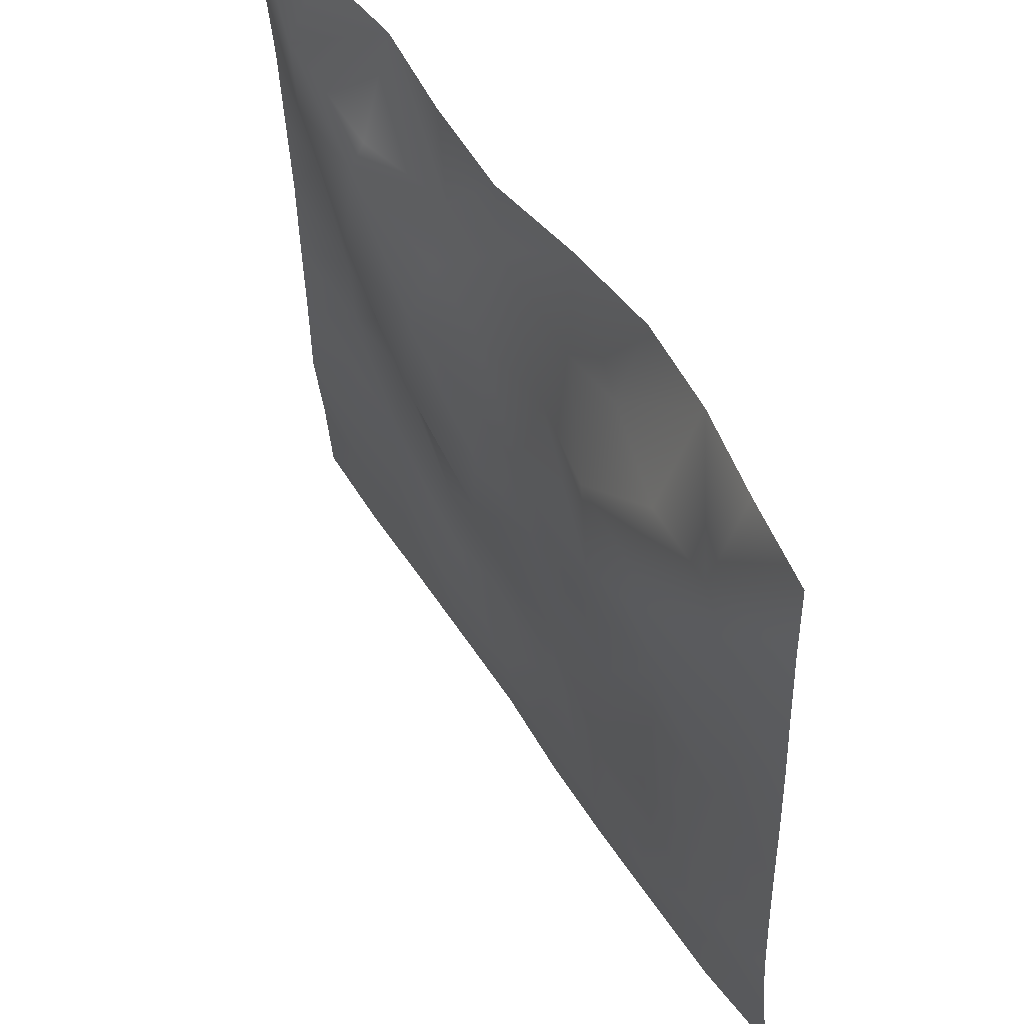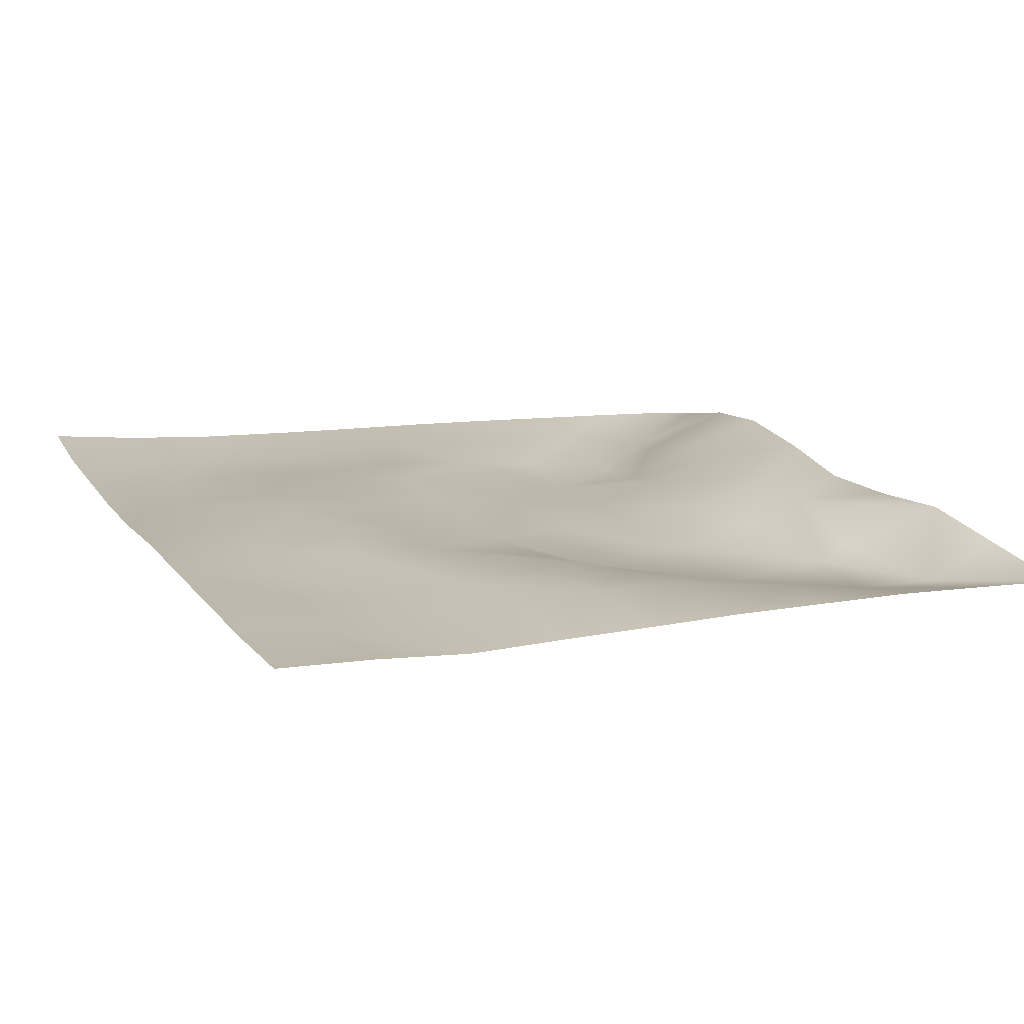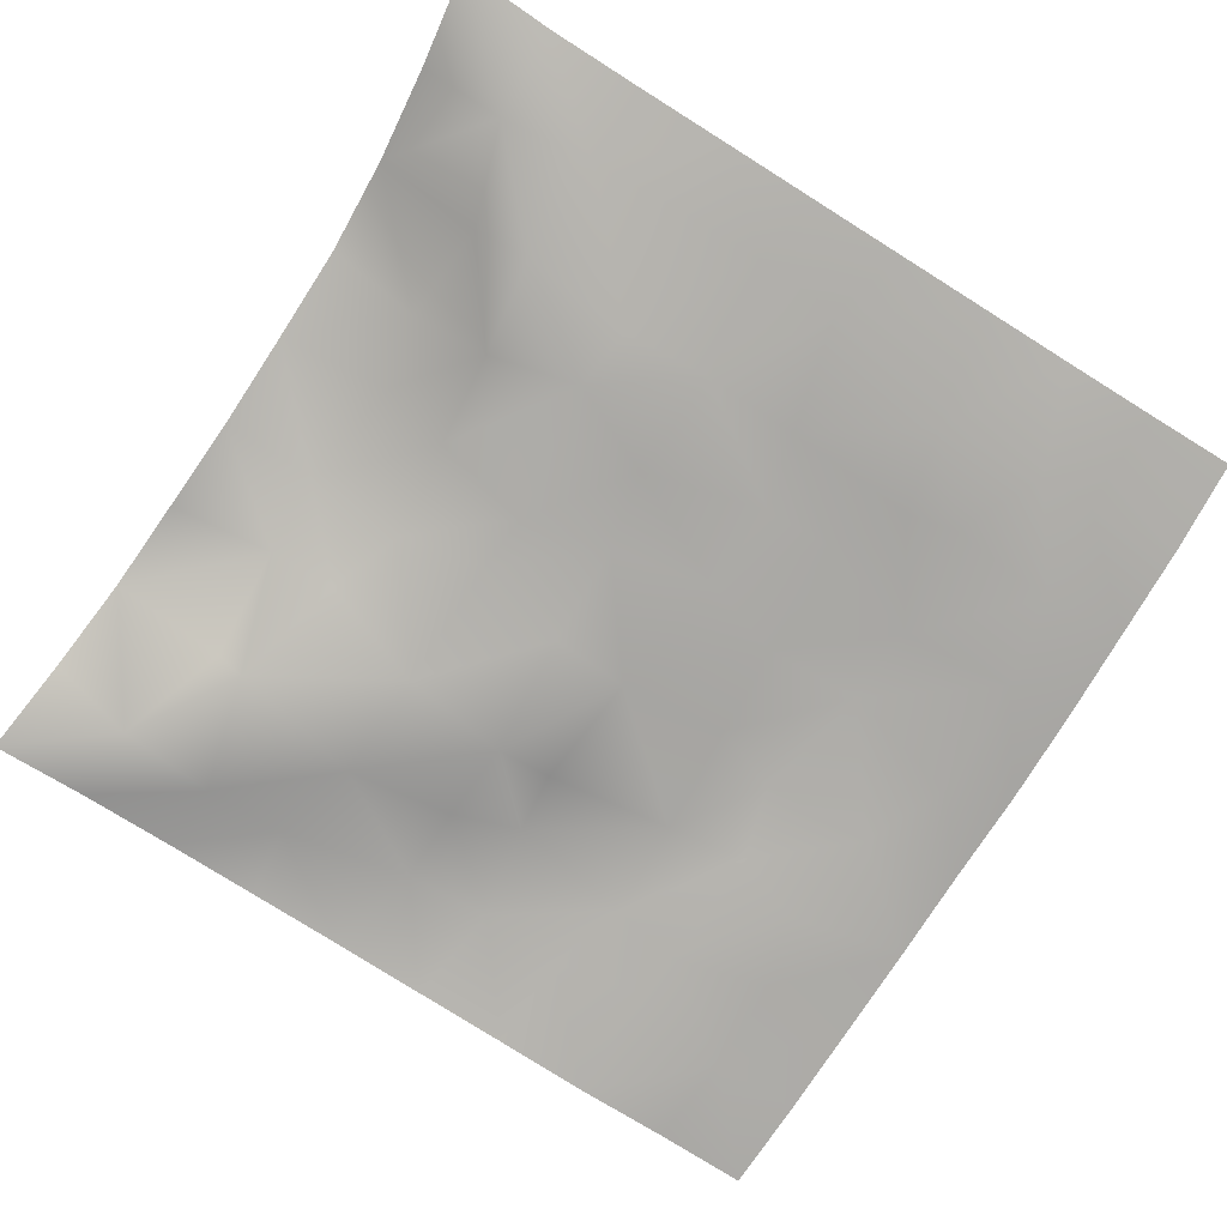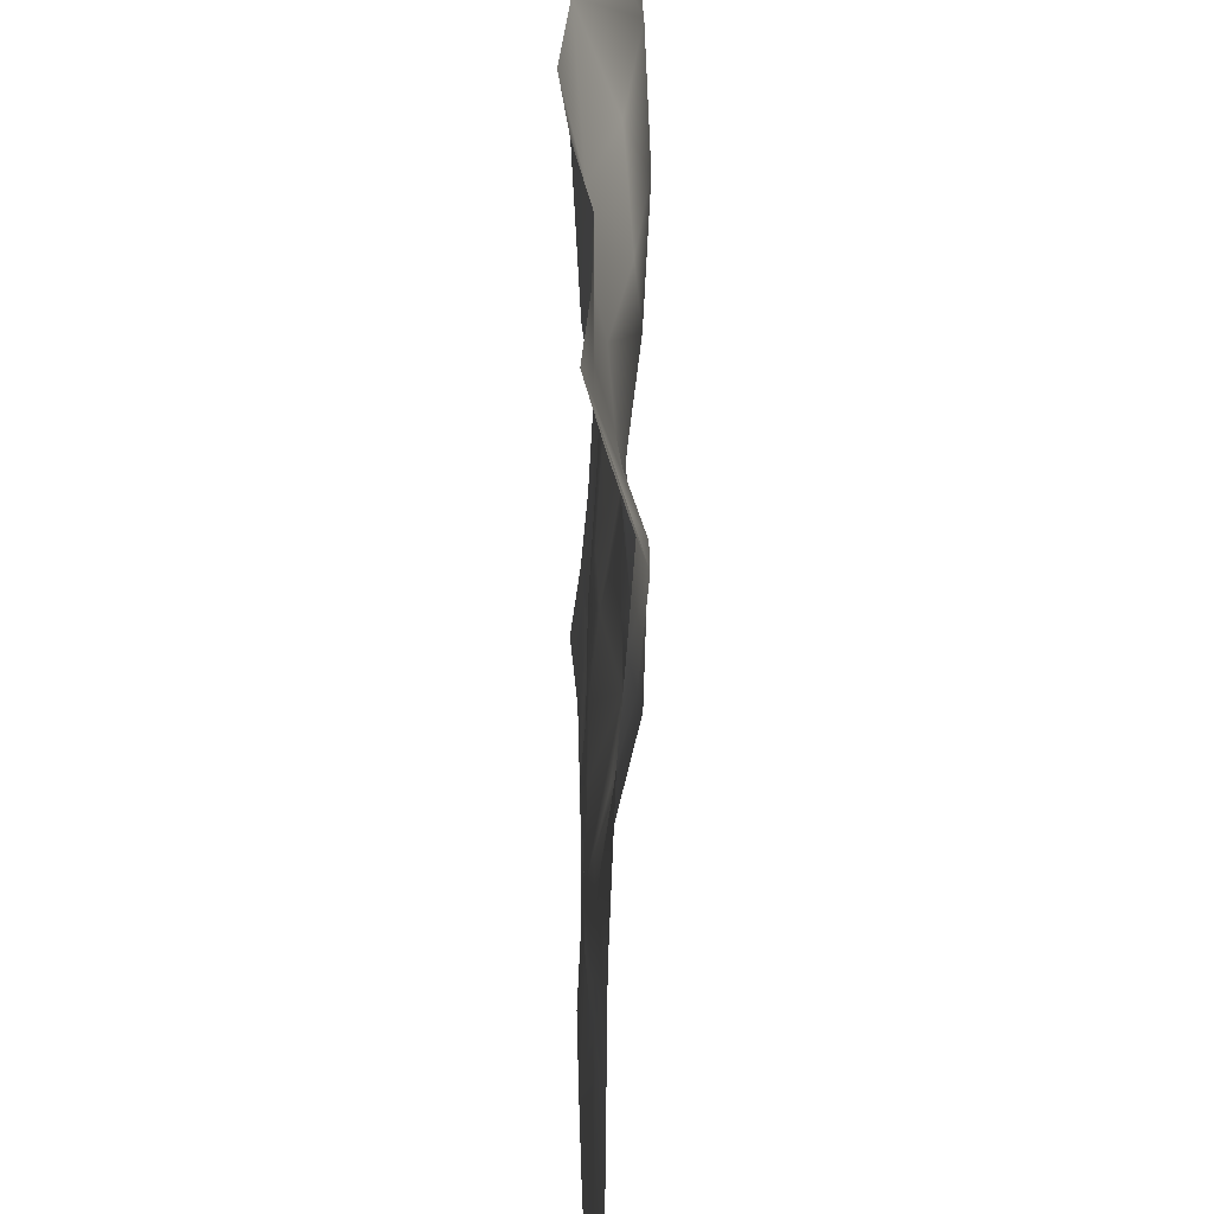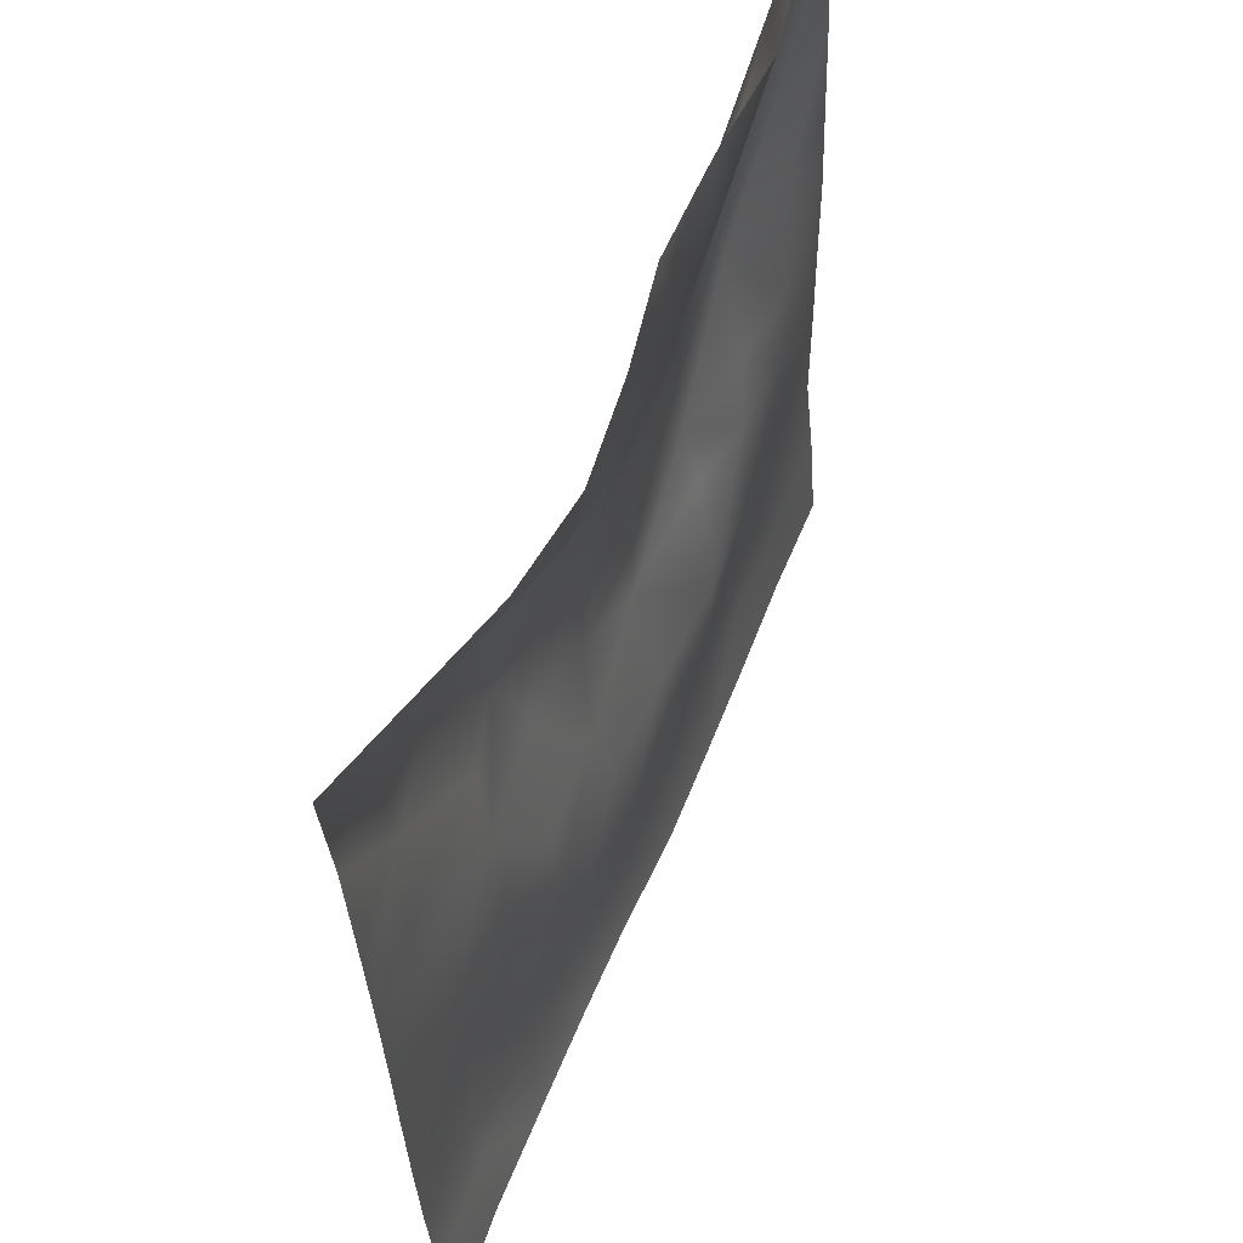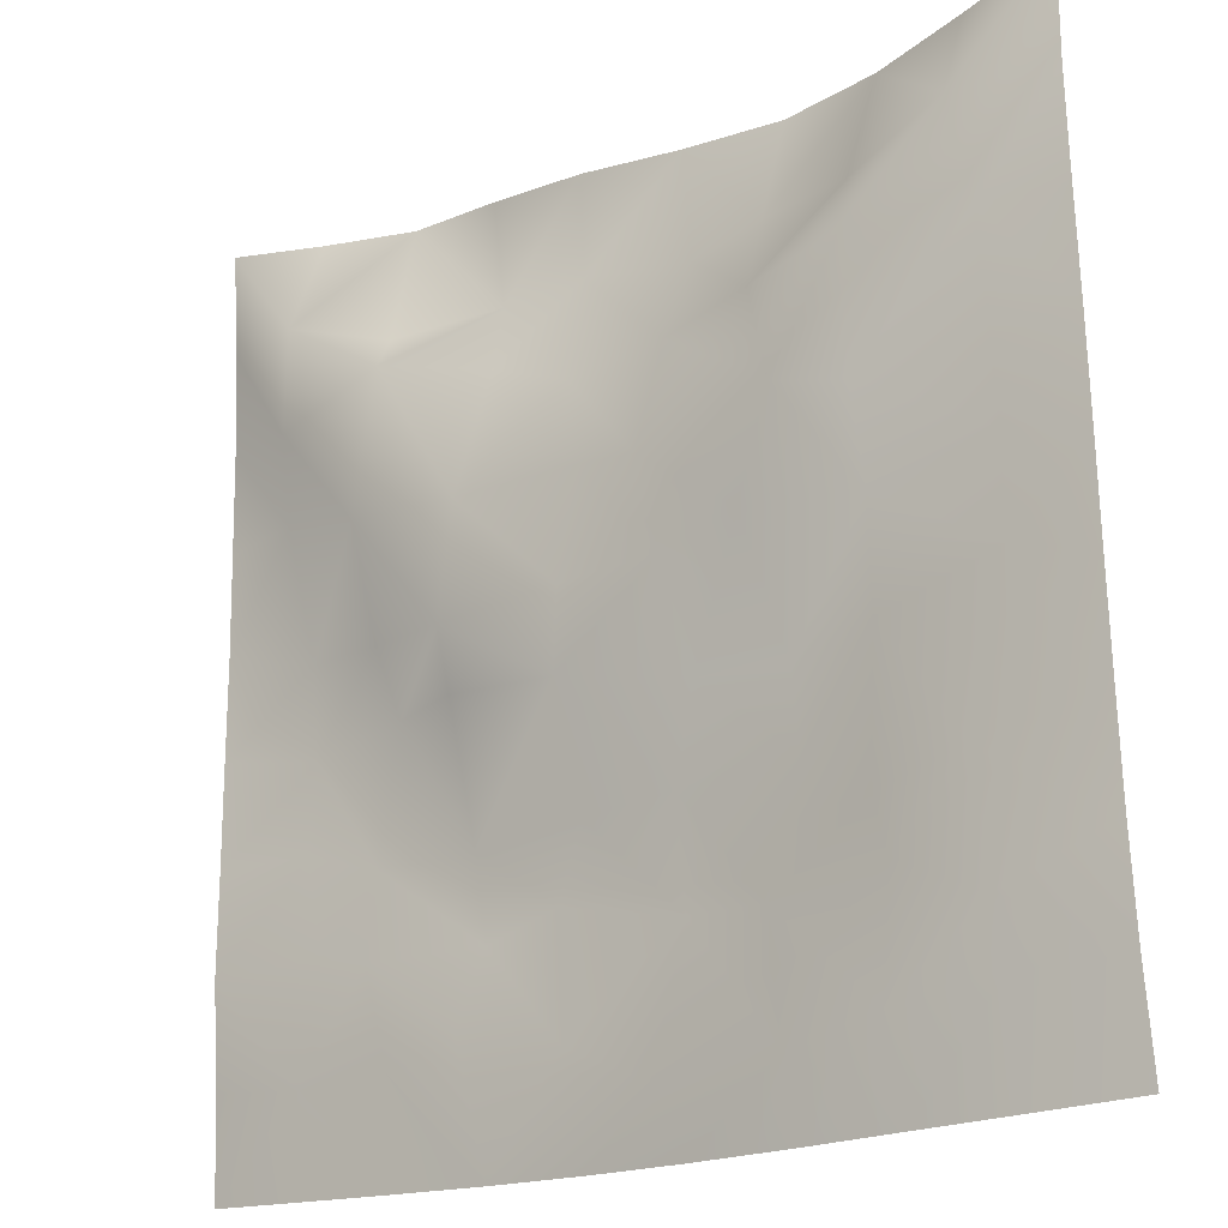
<metadata>
{"format":"obj","ext":"obj","renderer":"f3d","projection":"perspective","resolution":1024,"background":"white","views":[{"elev":54.6,"azim":-121.2,"up":"+Y"},{"elev":15.8,"azim":65.7,"up":"+Z"},{"elev":-77.6,"azim":-122.4,"up":"+Z"},{"elev":41.6,"azim":89.8,"up":"+Y"},{"elev":58.5,"azim":-67.1,"up":"+Y"},{"elev":-19.5,"azim":-142.2,"up":"+Y"}]}
</metadata>
<code>
o GNATVCloth
v -5.028 -4.978 0.6036
v 5.066 -4.989 0.3976
v -5.013 5.021 0.004229
v 4.987 5.021 0.004229
v -3.918 -5.023 0.5095
v -2.797 -5.051 0.485
v -1.674 -5.081 0.4632
v -0.548 -5.095 0.4617
v 0.5802 -5.087 0.5018
v 1.706 -5.076 0.4761
v 2.828 -5.052 0.4444
v 3.949 -5.025 0.4026
v 3.871 4.9 0.2112
v 2.761 4.806 0.4005
v 1.639 4.749 0.313
v 0.5192 4.699 0.2975
v -0.5831 4.691 0.4943
v -1.697 4.689 0.6152
v -2.812 4.75 0.4968
v -3.906 4.865 0.2443
v -4.971 3.908 0.08066
v -4.972 2.794 0.1376
v -4.979 1.68 0.1948
v -4.984 0.566 0.2435
v -4.99 -0.5475 0.2821
v -4.998 -1.66 0.3265
v -5.003 -2.771 0.3813
v -5.013 -3.879 0.4707
v 5.043 -3.883 0.3267
v 5.027 -2.776 0.2231
v 5.017 -1.662 0.2191
v 5.009 -0.549 0.207
v 5 0.5641 0.1999
v 4.99 1.678 0.1673
v 4.981 2.793 0.135
v 4.97 3.906 0.06631
v -3.84 -3.876 0.3925
v -3.803 -3.235 0.2957
v -3.653 -1.946 0.2567
v -4.104 -0.2853 0.2344
v -4.128 0.731 0.182
v -4.12 1.516 0.1201
v -4.052 2.807 0.03895
v -3.923 3.875 -0.1753
v -2.71 -4.04 0.3148
v -2.785 -2.773 0.335
v -2.662 -2.184 0.2888
v -2.737 -0.6383 0.282
v -2.77 0.4906 0.179
v -2.699 1.53 0.04456
v -2.844 2.843 -0.2381
v -2.76 3.488 0.03168
v -1.646 -4.271 0.348
v -1.487 -2.961 0.4024
v -1.876 -1.668 0.3759
v -1.86 -0.8741 0.3004
v -1.516 0.5912 -0.006643
v -1.98 1.643 -0.1518
v -1.706 2.681 -0.06527
v -1.587 3.578 0.3709
v -0.2198 -4.36 0.4015
v -0.5733 -2.922 0.4619
v -0.5328 -1.783 0.3692
v -0.8236 -0.8109 0.2545
v -0.5931 0.3864 0.06072
v -0.3627 1.41 0.01702
v -0.572 2.572 0.1805
v -0.7623 3.385 0.3776
v 0.7532 -3.932 0.3784
v 0.8273 -2.638 0.4122
v 0.5389 -1.849 0.3777
v 0.6238 -0.5535 0.04544
v 0.5985 0.3528 0.05779
v 0.3098 1.462 0.001173
v 0.5281 2.426 0.1184
v 0.5477 3.612 0.4053
v 1.971 -3.68 0.3171
v 1.693 -2.874 0.4083
v 1.839 -1.944 0.4154
v 1.997 -0.4297 0.1676
v 1.991 0.2286 -0.03251
v 1.838 1.49 -0.01328
v 1.414 2.758 0.06675
v 1.487 3.537 0.3043
v 2.816 -3.944 0.3307
v 3.121 -2.858 0.3223
v 2.968 -1.978 0.324
v 2.729 -0.5158 0.3056
v 2.974 0.2692 0.1857
v 3.09 1.54 -0.09498
v 2.767 3.104 -0.1326
v 2.745 3.435 0.03354
v 3.945 -3.982 0.3225
v 3.684 -2.731 0.3016
v 3.892 -1.689 0.2963
v 3.827 -0.7332 0.3095
v 3.883 0.2783 0.279
v 4.169 1.794 0.1461
v 4.146 2.748 -0.02874
v 4.029 3.869 -0.1184
f 100 4 13
f 44 3 21
f 44 19 20
f 60 19 52
f 60 17 18
f 76 17 68
f 84 16 76
f 84 14 15
f 100 14 92
f 11 93 85
f 93 86 85
f 94 87 86
f 87 96 88
f 96 89 88
f 97 90 89
f 90 99 91
f 91 100 92
f 10 85 77
f 77 86 78
f 78 87 79
f 79 88 80
f 88 81 80
f 81 90 82
f 82 91 83
f 91 84 83
f 10 69 9
f 69 78 70
f 70 79 71
f 79 72 71
f 72 81 73
f 73 82 74
f 82 75 74
f 83 76 75
f 9 61 8
f 69 62 61
f 62 71 63
f 63 72 64
f 72 65 64
f 65 74 66
f 66 75 67
f 67 76 68
f 8 53 7
f 53 62 54
f 54 63 55
f 55 64 56
f 64 57 56
f 57 66 58
f 58 67 59
f 59 68 60
f 6 53 45
f 45 54 46
f 54 47 46
f 55 48 47
f 56 49 48
f 49 58 50
f 58 51 50
f 59 52 51
f 6 37 5
f 45 38 37
f 46 39 38
f 39 48 40
f 40 49 41
f 41 50 42
f 50 43 42
f 51 44 43
f 5 28 1
f 28 38 27
f 27 39 26
f 26 40 25
f 40 24 25
f 41 23 24
f 23 43 22
f 43 21 22
f 2 93 12
f 93 30 94
f 30 95 94
f 31 96 95
f 32 97 96
f 33 98 97
f 98 35 99
f 99 36 100
f 100 36 4
f 44 20 3
f 44 52 19
f 60 18 19
f 60 68 17
f 76 16 17
f 84 15 16
f 84 92 14
f 100 13 14
f 11 12 93
f 93 94 86
f 94 95 87
f 87 95 96
f 96 97 89
f 97 98 90
f 90 98 99
f 91 99 100
f 10 11 85
f 77 85 86
f 78 86 87
f 79 87 88
f 88 89 81
f 81 89 90
f 82 90 91
f 91 92 84
f 10 77 69
f 69 77 78
f 70 78 79
f 79 80 72
f 72 80 81
f 73 81 82
f 82 83 75
f 83 84 76
f 9 69 61
f 69 70 62
f 62 70 71
f 63 71 72
f 72 73 65
f 65 73 74
f 66 74 75
f 67 75 76
f 8 61 53
f 53 61 62
f 54 62 63
f 55 63 64
f 64 65 57
f 57 65 66
f 58 66 67
f 59 67 68
f 6 7 53
f 45 53 54
f 54 55 47
f 55 56 48
f 56 57 49
f 49 57 58
f 58 59 51
f 59 60 52
f 6 45 37
f 45 46 38
f 46 47 39
f 39 47 48
f 40 48 49
f 41 49 50
f 50 51 43
f 51 52 44
f 5 37 28
f 28 37 38
f 27 38 39
f 26 39 40
f 40 41 24
f 41 42 23
f 23 42 43
f 43 44 21
f 2 29 93
f 93 29 30
f 30 31 95
f 31 32 96
f 32 33 97
f 33 34 98
f 98 34 35
f 99 35 36

</code>
